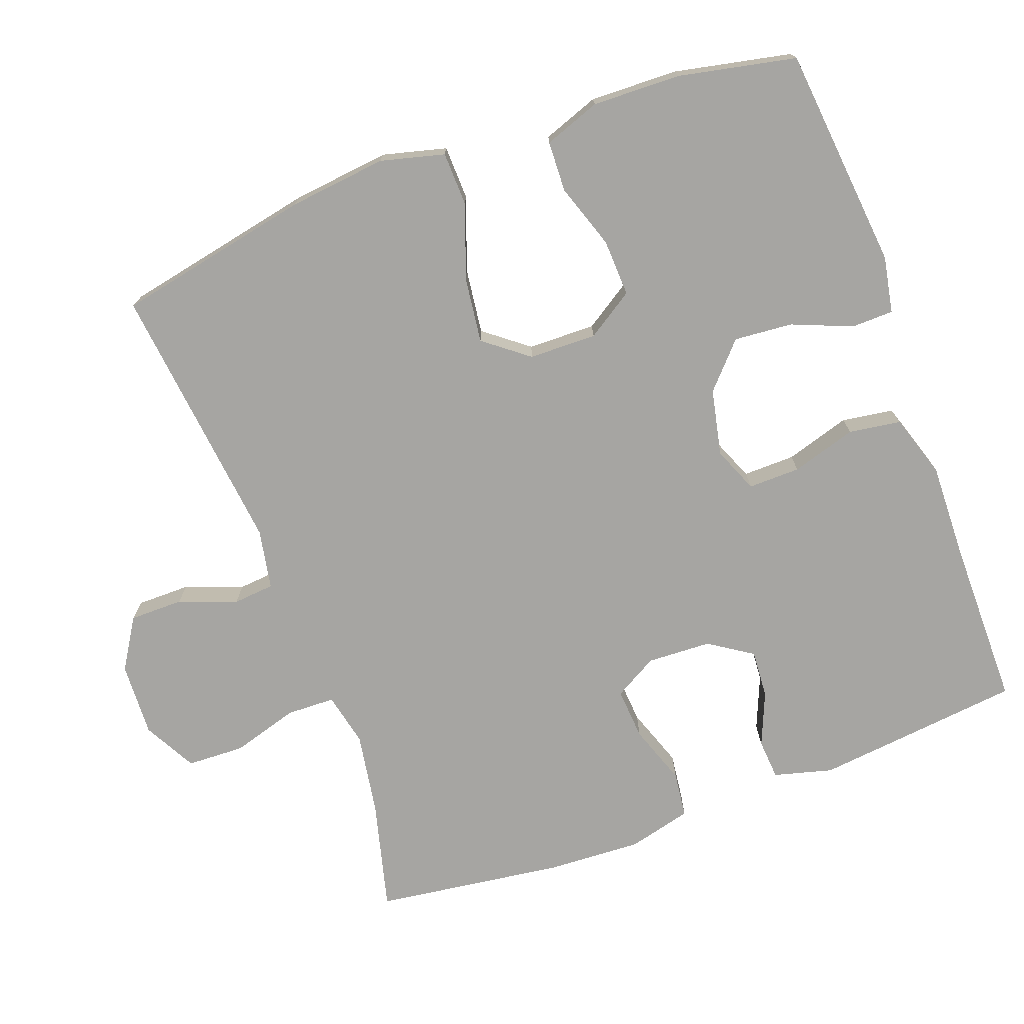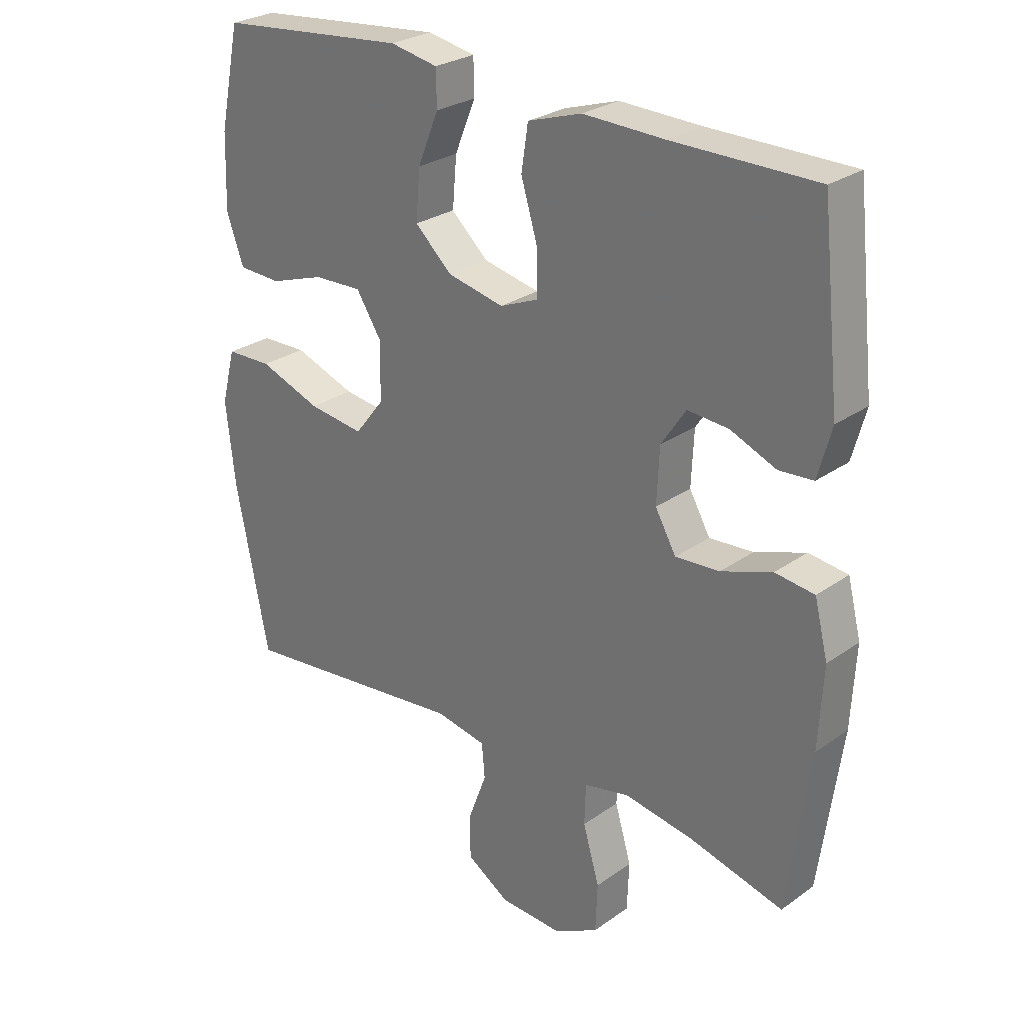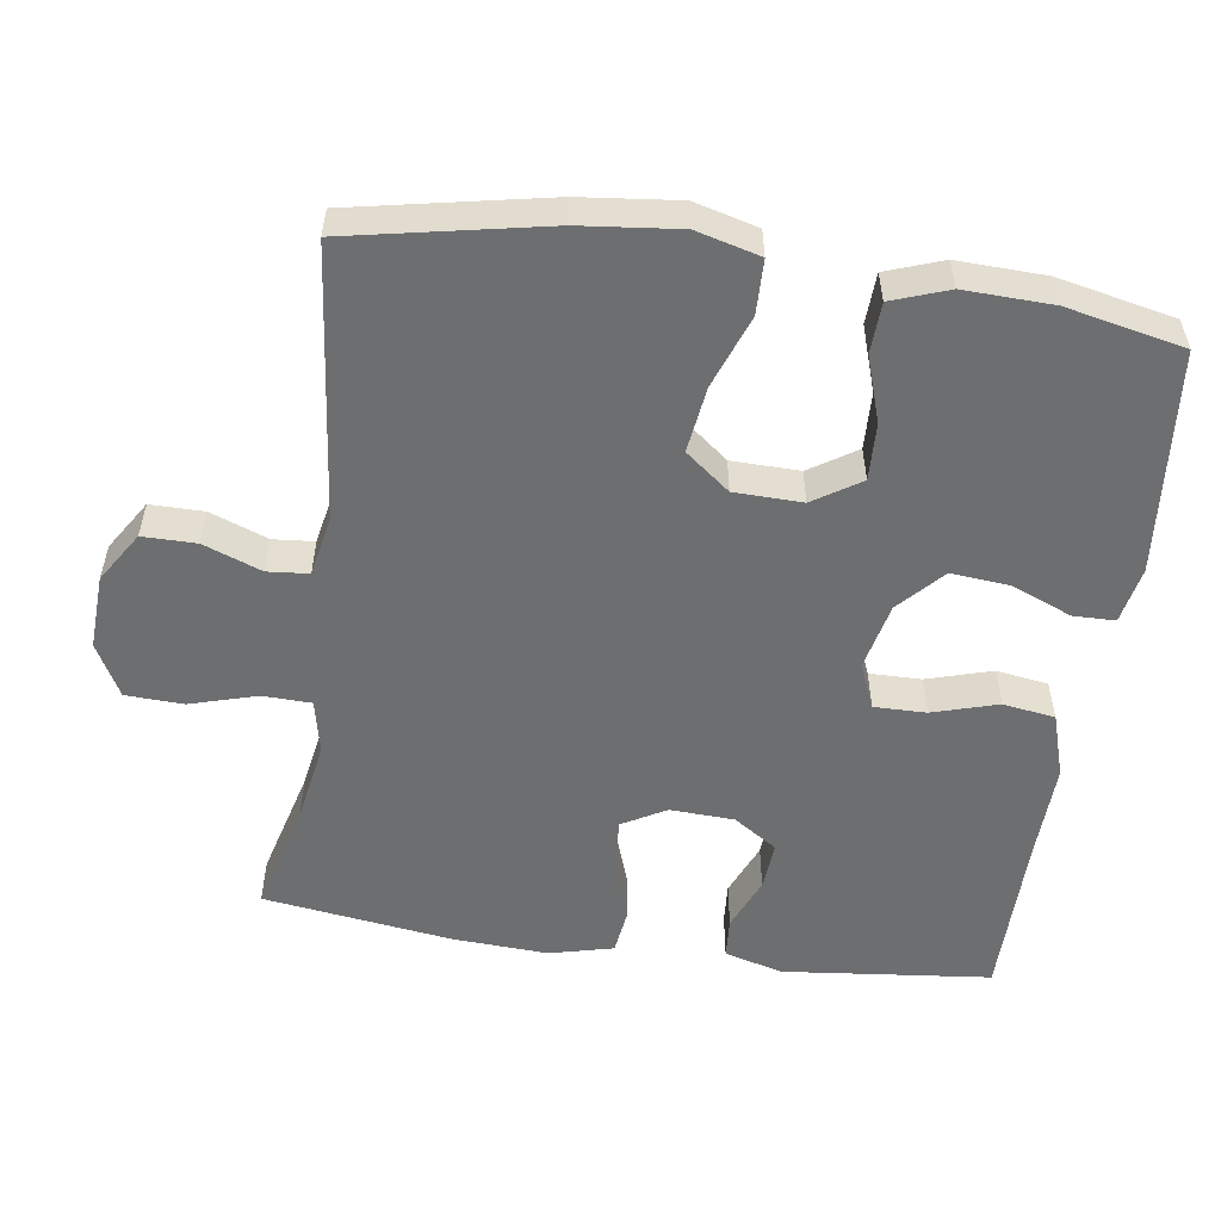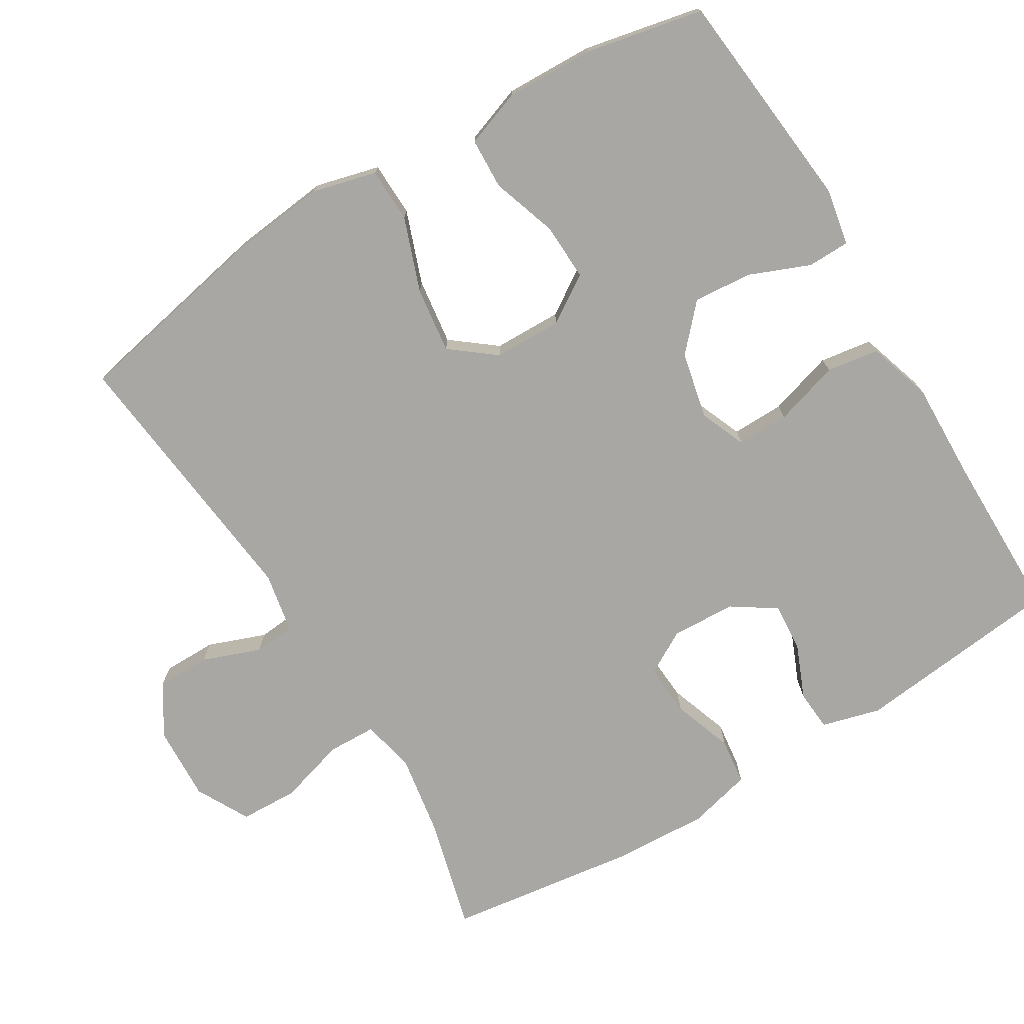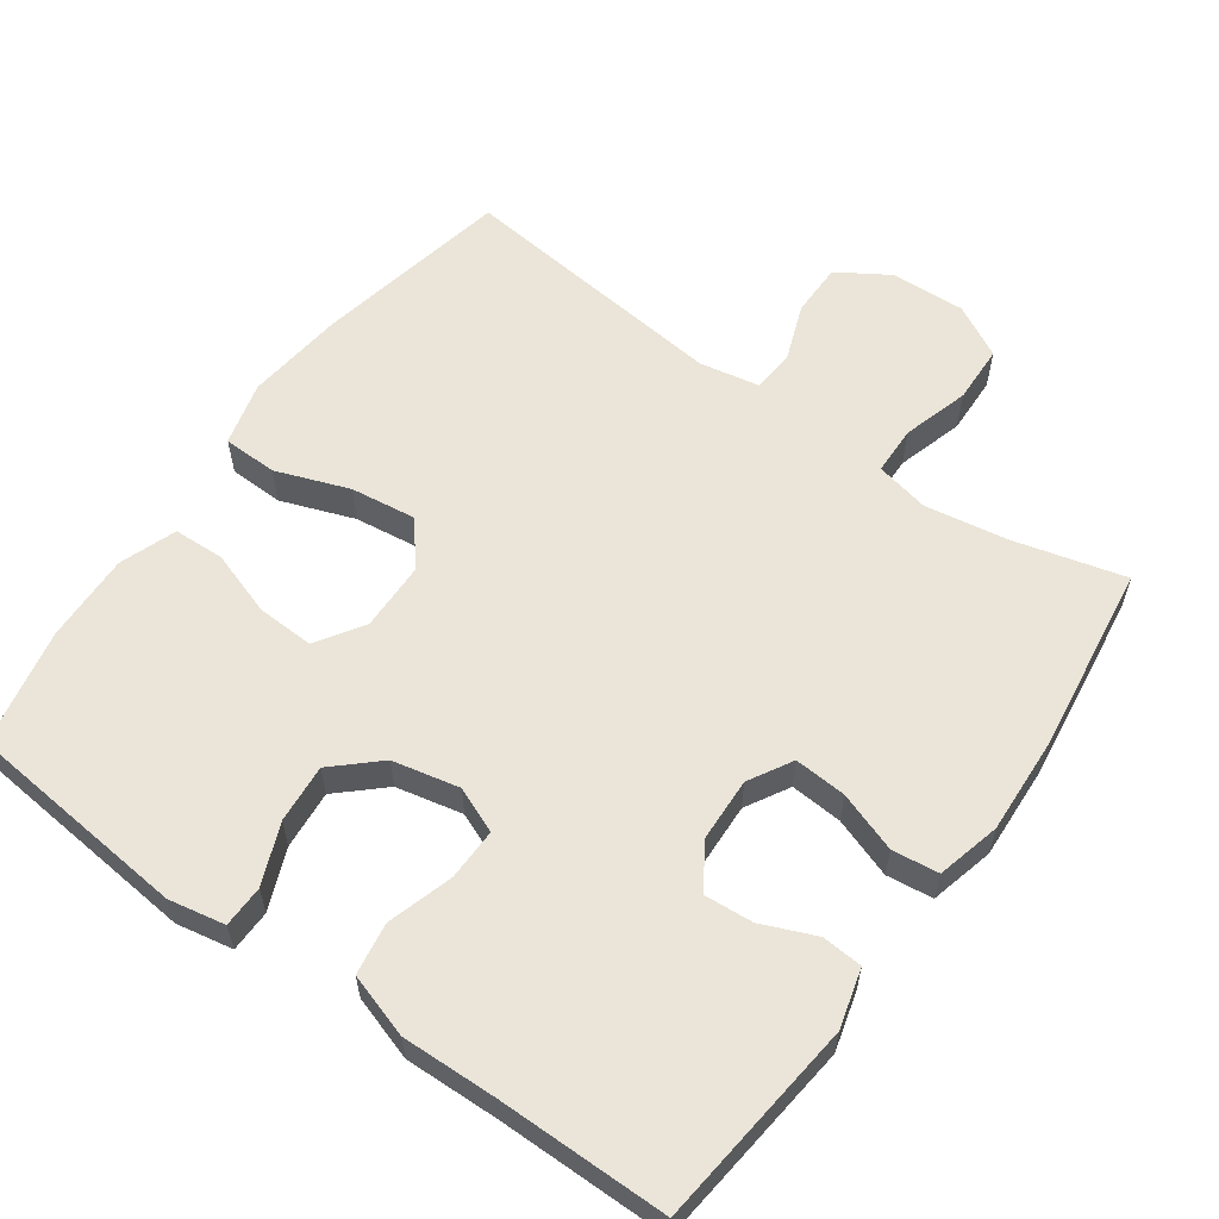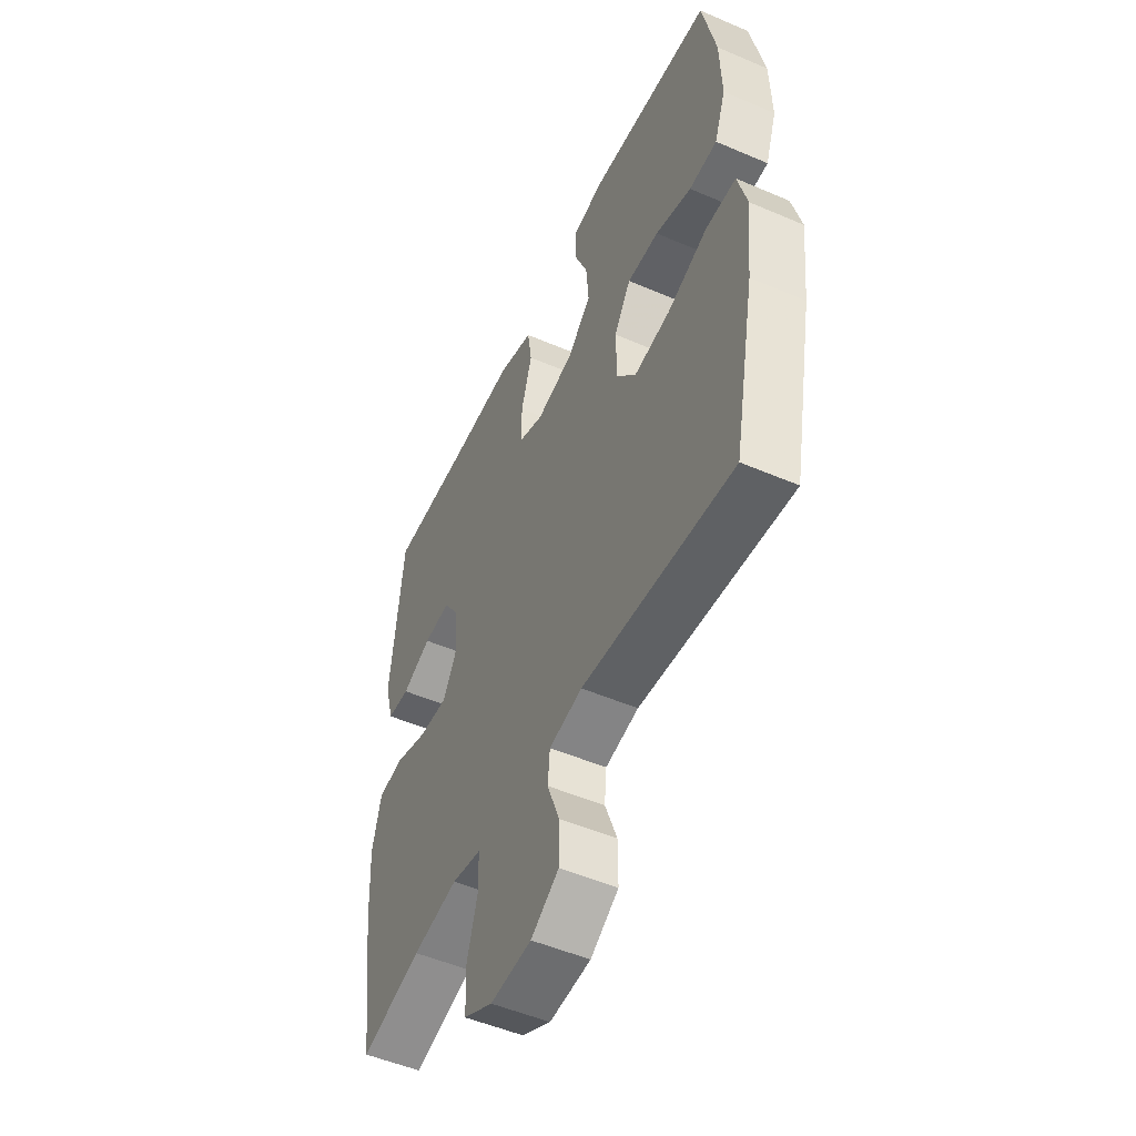
<metadata>
{"format":"obj","ext":"obj","renderer":"f3d","projection":"perspective","resolution":1024,"background":"white","views":[{"elev":-73.7,"azim":-69.6,"up":"+Y"},{"elev":27.0,"azim":42.5,"up":"+Z"},{"elev":-54.2,"azim":-98.3,"up":"+Y"},{"elev":-74.6,"azim":-58.7,"up":"+Y"},{"elev":59.2,"azim":35.6,"up":"+Y"},{"elev":-51.3,"azim":-115.0,"up":"+Z"}]}
</metadata>
<code>
v 0.5 0.07 -0.5
v 0.347 0.07 -0.46
v 0.233 0.07 -0.441
v 0.159 0.07 -0.457
v 0.157 0.07 -0.524
v 0.184 0.07 -0.616
v 0.181 0.07 -0.696
v 0.108 0.07 -0.735
v 0.005 0.07 -0.73
v -0.065 0.07 -0.686
v -0.065 0.07 -0.612
v -0.035 0.07 -0.532
v -0.04 0.07 -0.475
v -0.123 0.07 -0.459
v -0.5 0.07 -0.5
v -0.554 0.07 -0.229
v -0.569 0.07 -0.093
v -0.546 0.07 -0.005
v -0.471 0.07 -0.003
v -0.37 0.07 -0.04
v -0.279 0.07 -0.052
v -0.231 0.07 0.009
v -0.229 0.07 0.103
v -0.271 0.07 0.168
v -0.35 0.07 0.165
v -0.44 0.07 0.135
v -0.51 0.07 0.138
v -0.538 0.07 0.216
v -0.534 0.07 0.338
v -0.5 0.07 0.5
v -0.191 0.07 0.53
v -0.113 0.07 0.515
v -0.112 0.07 0.457
v -0.146 0.07 0.374
v -0.153 0.07 0.293
v -0.092 0.07 0.237
v 0 0.07 0.217
v 0.063 0.07 0.243
v 0.062 0.07 0.315
v 0.035 0.07 0.405
v 0.046 0.07 0.477
v 0.134 0.07 0.505
v 0.266 0.07 0.501
v 0.5 0.07 0.5
v 0.531 0.07 0.213
v 0.509 0.07 0.132
v 0.453 0.07 0.128
v 0.379 0.07 0.159
v 0.312 0.07 0.164
v 0.272 0.07 0.104
v 0.268 0.07 0.015
v 0.302 0.07 -0.045
v 0.374 0.07 -0.04
v 0.457 0.07 -0.011
v 0.521 0.07 -0.019
v 0.543 0.07 -0.107
v 0.536 0.07 -0.239
v 0.5 0 -0.5
v 0.347 0 -0.46
v 0.233 0 -0.441
v 0.159 0 -0.457
v 0.157 0 -0.524
v 0.184 0 -0.616
v 0.181 0 -0.696
v 0.108 0 -0.735
v 0.005 0 -0.73
v -0.065 0 -0.686
v -0.065 0 -0.612
v -0.035 0 -0.532
v -0.04 0 -0.475
v -0.123 0 -0.459
v -0.5 0 -0.5
v -0.554 0 -0.229
v -0.569 0 -0.093
v -0.546 0 -0.005
v -0.471 0 -0.003
v -0.37 0 -0.04
v -0.279 0 -0.052
v -0.231 0 0.009
v -0.229 0 0.103
v -0.271 0 0.168
v -0.35 0 0.165
v -0.44 0 0.135
v -0.51 0 0.138
v -0.538 0 0.216
v -0.534 0 0.338
v -0.5 0 0.5
v -0.191 0 0.53
v -0.113 0 0.515
v -0.112 0 0.457
v -0.146 0 0.374
v -0.153 0 0.293
v -0.092 0 0.237
v 0 0 0.217
v 0.063 0 0.243
v 0.062 0 0.315
v 0.035 0 0.405
v 0.046 0 0.477
v 0.134 0 0.505
v 0.266 0 0.501
v 0.5 0 0.5
v 0.531 0 0.213
v 0.509 0 0.132
v 0.453 0 0.128
v 0.379 0 0.159
v 0.312 0 0.164
v 0.272 0 0.104
v 0.268 0 0.015
v 0.302 0 -0.045
v 0.374 0 -0.04
v 0.457 0 -0.011
v 0.521 0 -0.019
v 0.543 0 -0.107
v 0.536 0 -0.239
f 57 1 2
f 56 57 2
f 55 56 2
f 54 55 2
f 53 54 2
f 52 53 2 3
f 51 52 3 4
f 50 51 4
f 46 47 48
f 45 46 48
f 44 45 48
f 43 44 48
f 43 48 49
f 42 43 49
f 41 42 49
f 40 41 49
f 39 40 49
f 38 39 49 50
f 32 33 34
f 31 32 34
f 30 31 34
f 29 30 34
f 28 29 34
f 27 28 34
f 26 27 34
f 25 26 34
f 24 25 34 35
f 23 24 35 36
f 18 19 20
f 17 18 20
f 16 17 20
f 15 16 20
f 14 15 20
f 13 14 20 21
f 10 11 12
f 9 10 12
f 8 9 12
f 7 8 12
f 6 7 12
f 5 6 12
f 4 5 12 13
f 13 21 22
f 4 13 22
f 50 4 22
f 38 50 22
f 37 38 22
f 22 23 36 37
f 59 58 114
f 59 114 113
f 59 113 112
f 59 112 111
f 59 111 110
f 60 59 110 109
f 61 60 109 108
f 61 108 107
f 105 104 103
f 105 103 102
f 105 102 101
f 105 101 100
f 106 105 100
f 106 100 99
f 106 99 98
f 106 98 97
f 106 97 96
f 107 106 96 95
f 91 90 89
f 91 89 88
f 91 88 87
f 91 87 86
f 91 86 85
f 91 85 84
f 91 84 83
f 91 83 82
f 92 91 82 81
f 93 92 81 80
f 77 76 75
f 77 75 74
f 77 74 73
f 77 73 72
f 77 72 71
f 78 77 71 70
f 69 68 67
f 69 67 66
f 69 66 65
f 69 65 64
f 69 64 63
f 69 63 62
f 70 69 62 61
f 79 78 70
f 79 70 61
f 79 61 107
f 79 107 95
f 79 95 94
f 94 93 80 79
f 1 58 59 2
f 2 59 60 3
f 3 60 61 4
f 4 61 62 5
f 5 62 63 6
f 6 63 64 7
f 7 64 65 8
f 8 65 66 9
f 9 66 67 10
f 10 67 68 11
f 11 68 69 12
f 12 69 70 13
f 13 70 71 14
f 14 71 72 15
f 15 72 73 16
f 16 73 74 17
f 17 74 75 18
f 18 75 76 19
f 19 76 77 20
f 20 77 78 21
f 21 78 79 22
f 22 79 80 23
f 23 80 81 24
f 24 81 82 25
f 25 82 83 26
f 26 83 84 27
f 27 84 85 28
f 28 85 86 29
f 29 86 87 30
f 30 87 88 31
f 31 88 89 32
f 32 89 90 33
f 33 90 91 34
f 34 91 92 35
f 35 92 93 36
f 36 93 94 37
f 37 94 95 38
f 38 95 96 39
f 39 96 97 40
f 40 97 98 41
f 41 98 99 42
f 42 99 100 43
f 43 100 101 44
f 44 101 102 45
f 45 102 103 46
f 46 103 104 47
f 47 104 105 48
f 48 105 106 49
f 49 106 107 50
f 50 107 108 51
f 51 108 109 52
f 52 109 110 53
f 53 110 111 54
f 54 111 112 55
f 55 112 113 56
f 56 113 114 57
f 57 114 58 1

</code>
